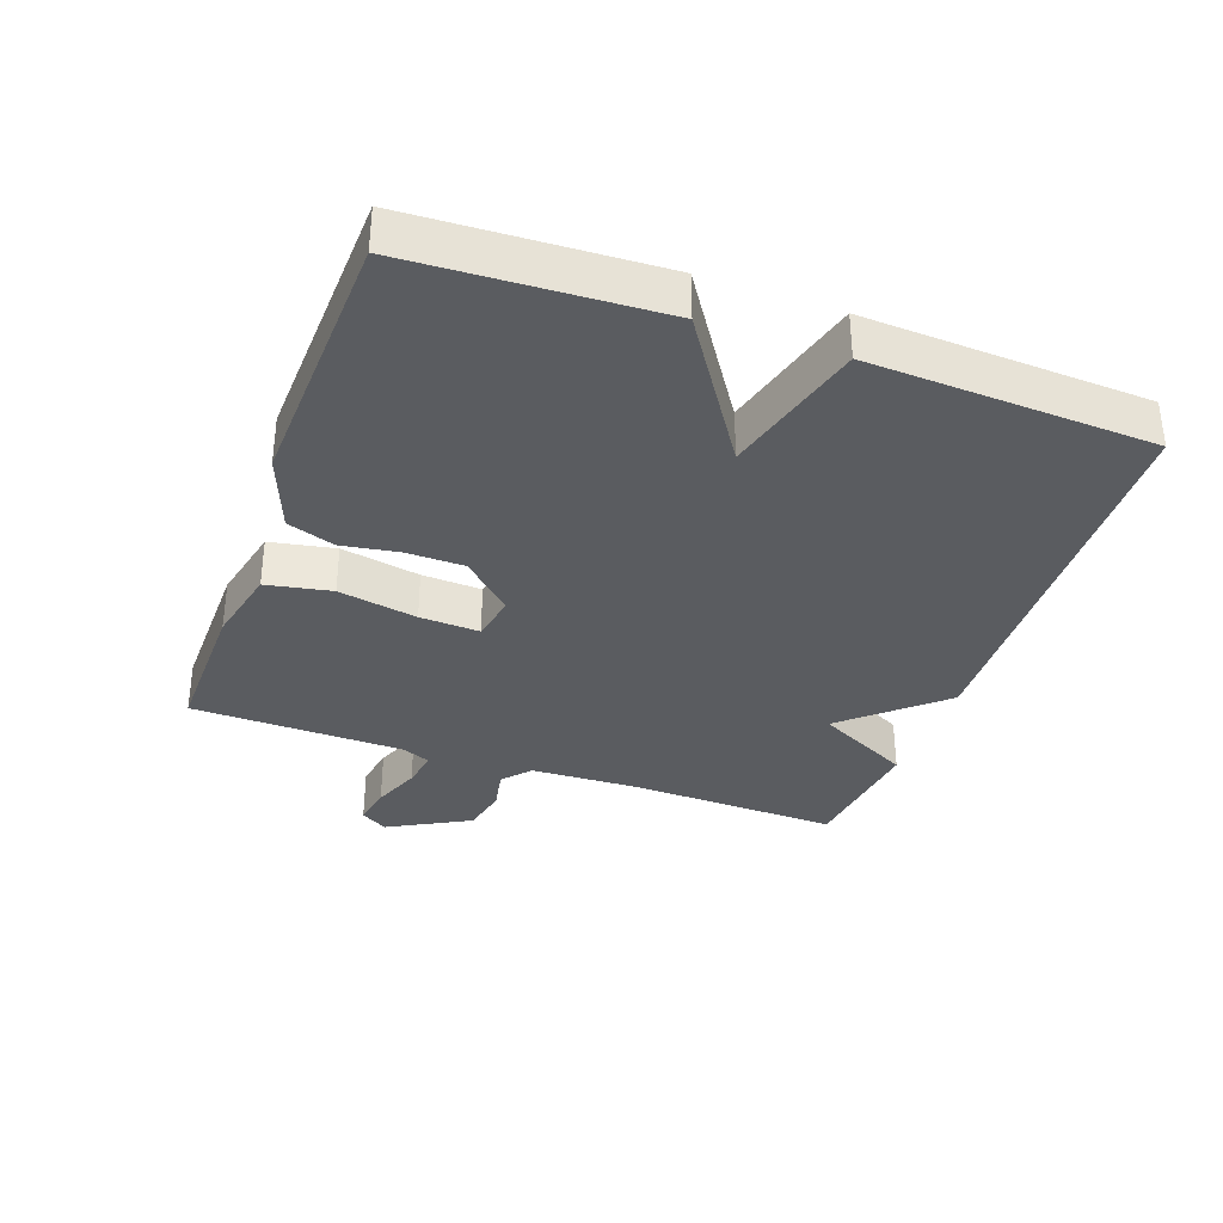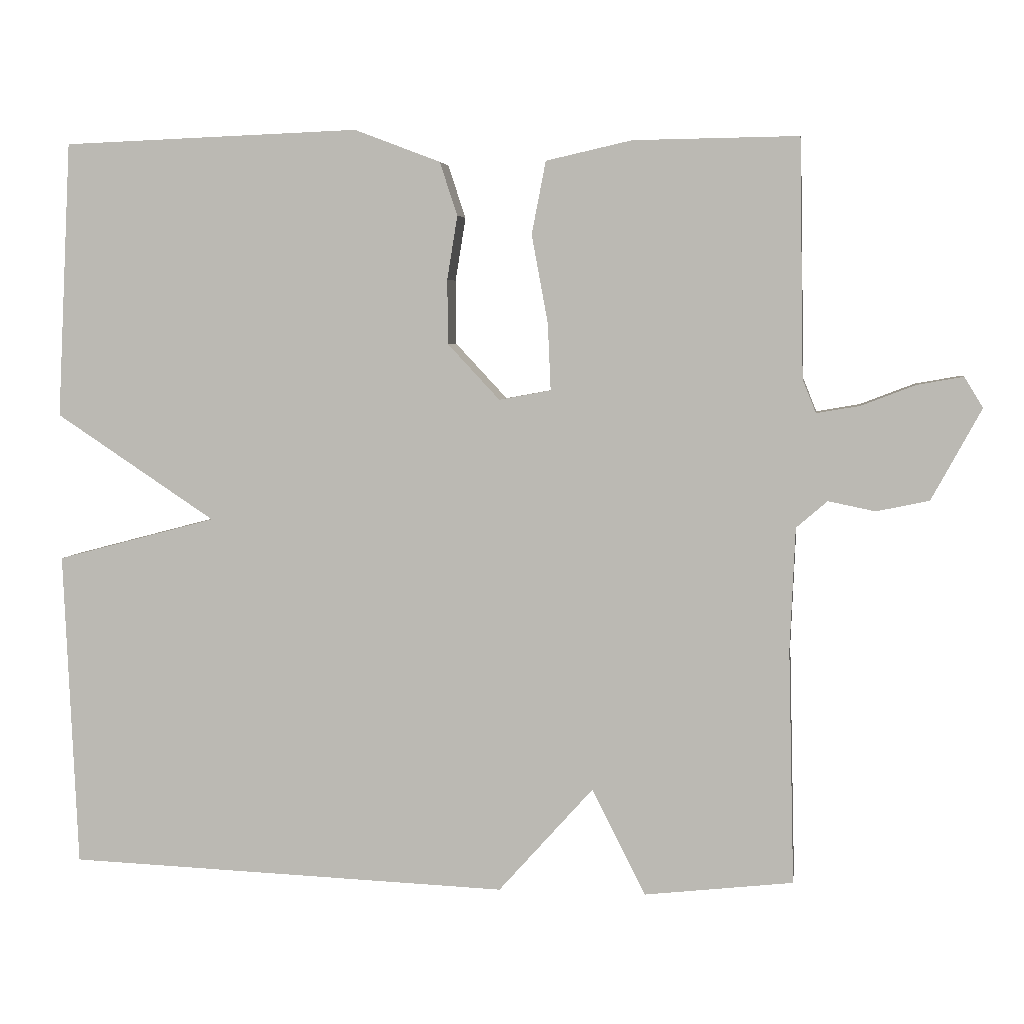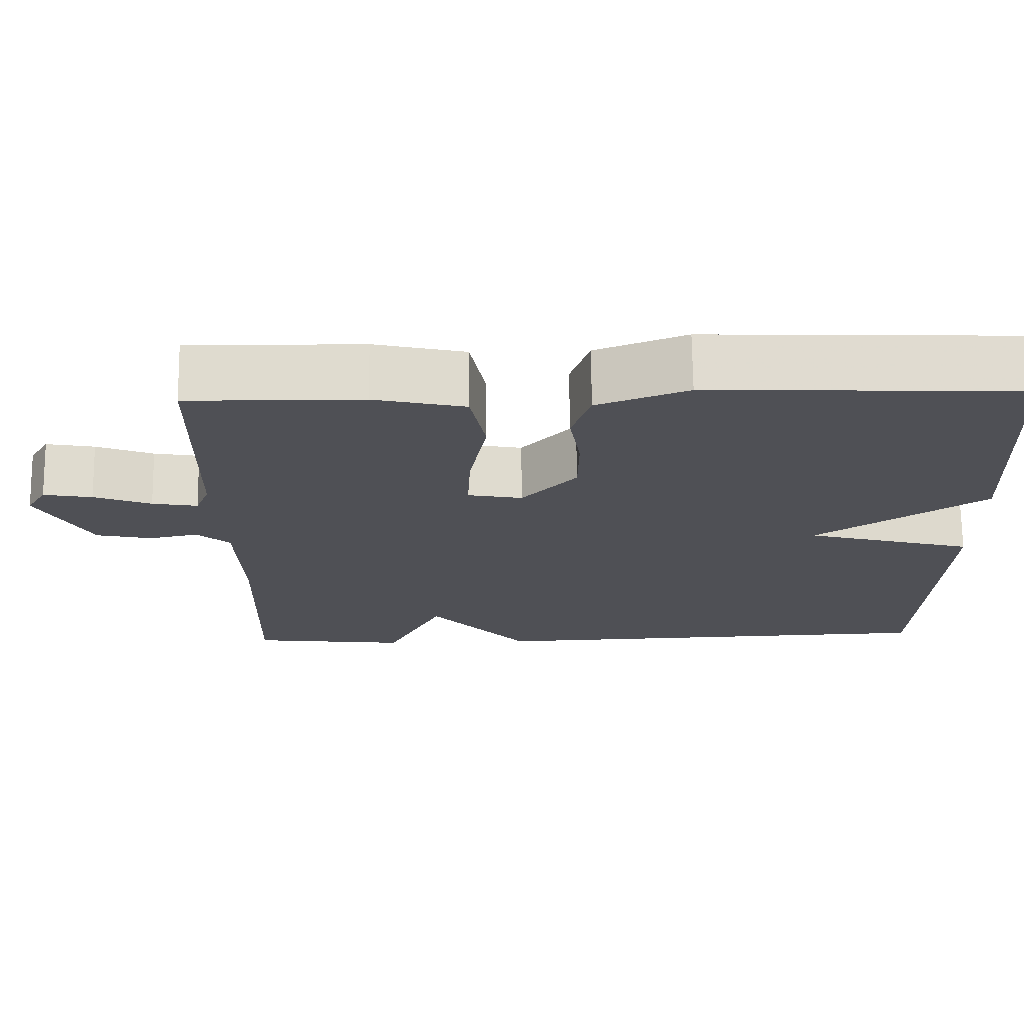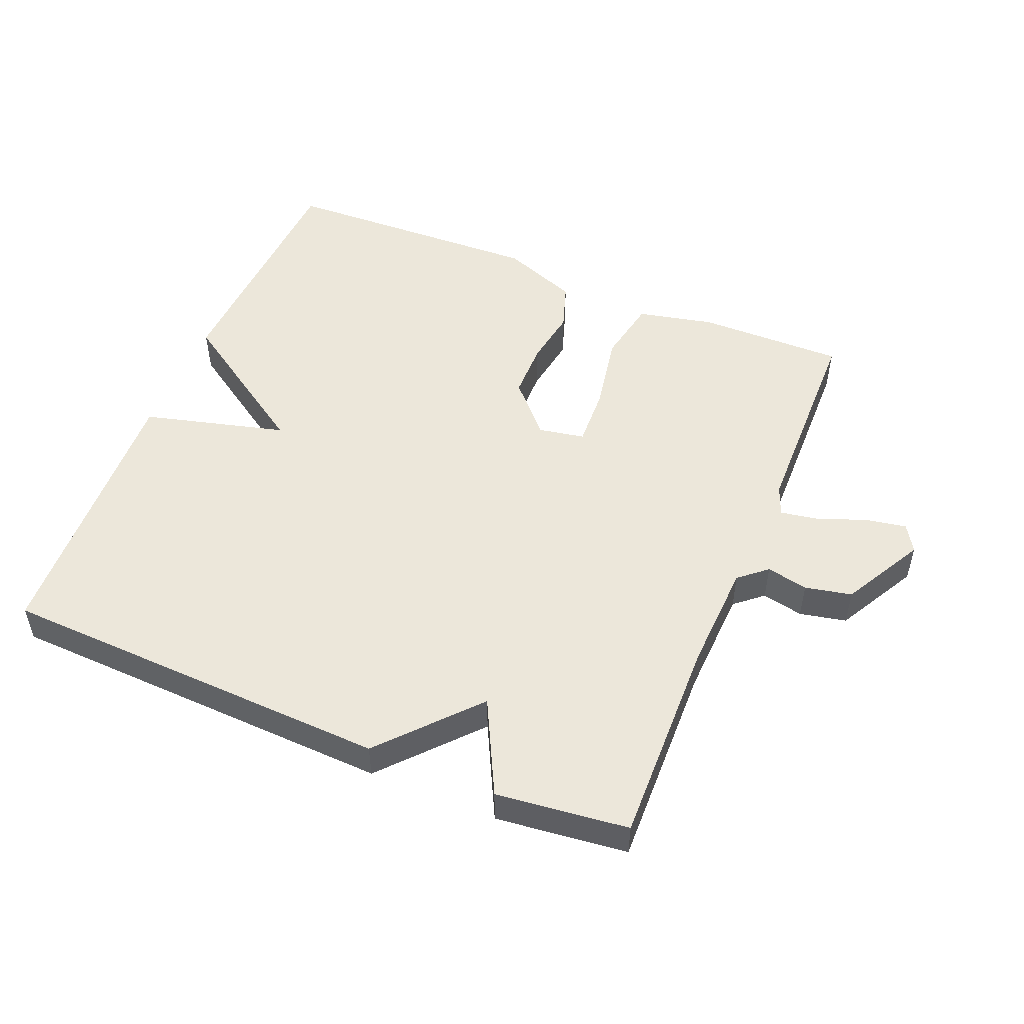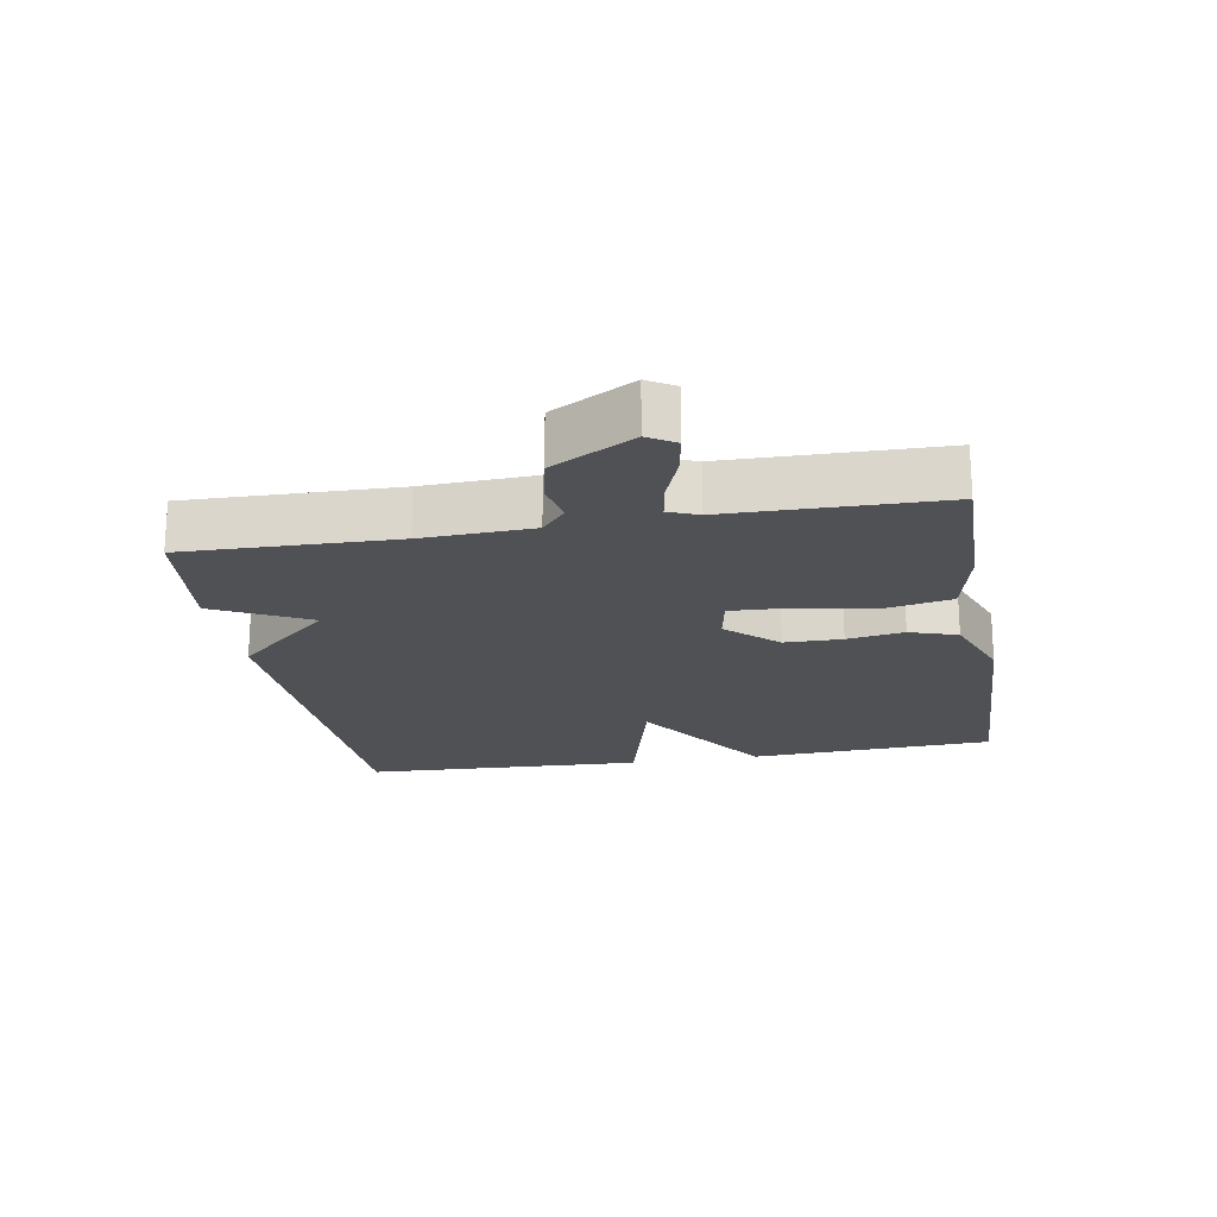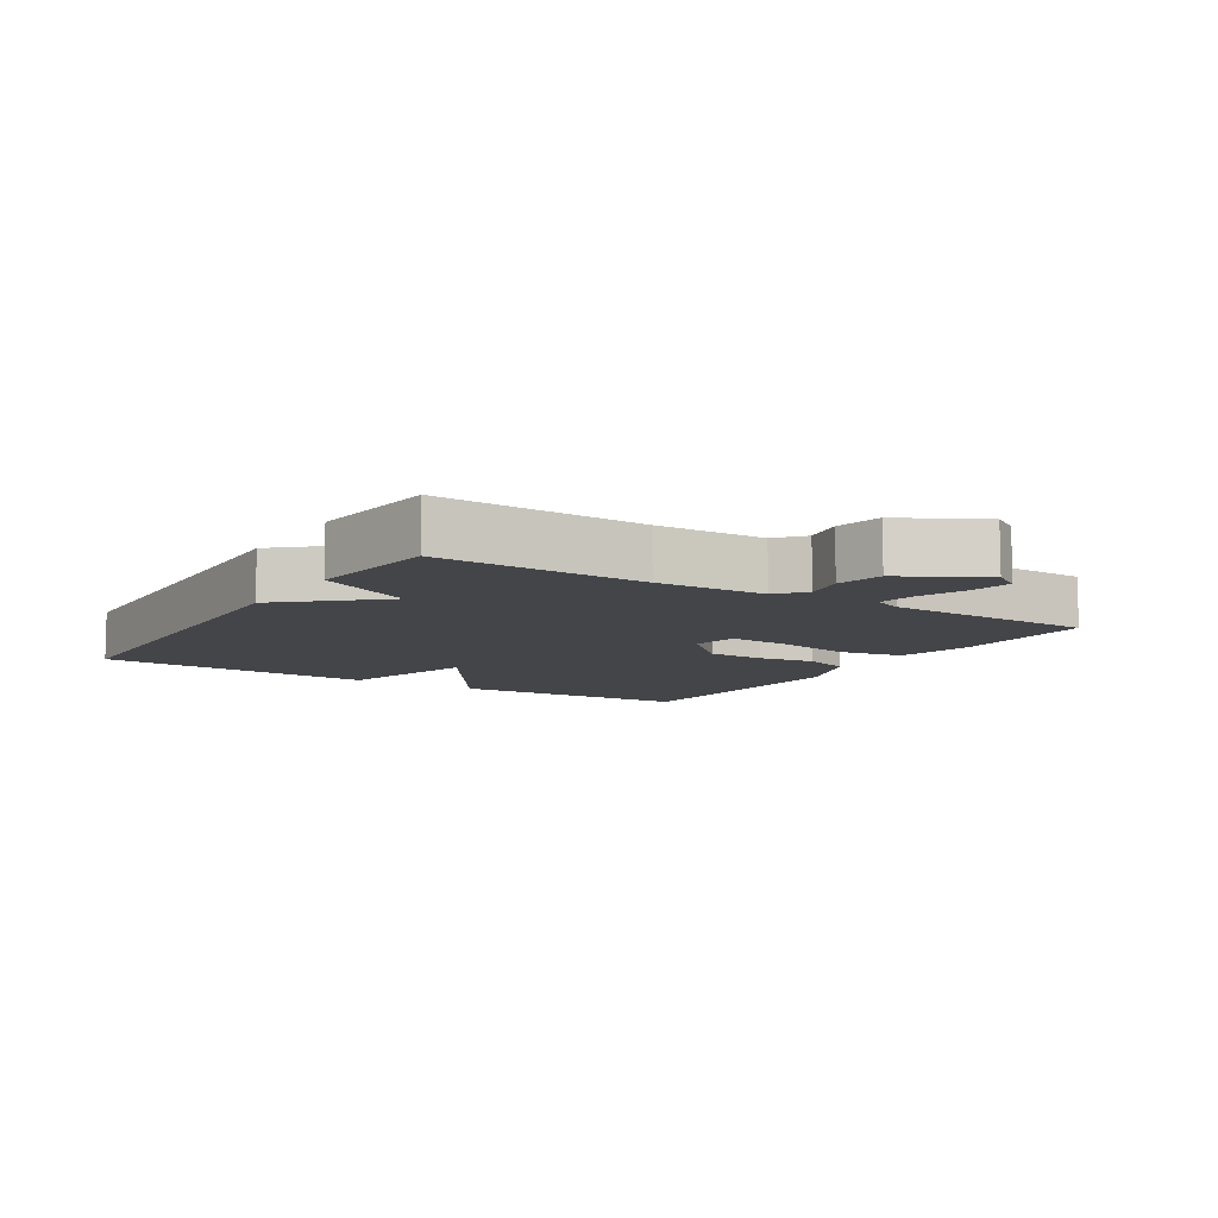
<metadata>
{"format":"obj","ext":"obj","renderer":"f3d","projection":"perspective","resolution":1024,"background":"white","views":[{"elev":-34.4,"azim":70.1,"up":"+Y"},{"elev":4.6,"azim":-172.1,"up":"+Z"},{"elev":70.7,"azim":-0.7,"up":"+Z"},{"elev":51.1,"azim":-157.5,"up":"+Y"},{"elev":-20.2,"azim":-80.1,"up":"+Y"},{"elev":-9.1,"azim":-122.4,"up":"+Y"}]}
</metadata>
<code>
v -0.5 0.07 0.5
v -0.278 0.07 0.497
v -0.162 0.07 0.471
v -0.143 0.07 0.373
v -0.165 0.07 0.254
v -0.169 0.07 0.164
v -0.099 0.07 0.151
v -0.029 0.07 0.226
v -0.028 0.07 0.313
v -0.042 0.07 0.399
v -0.018 0.07 0.471
v 0.098 0.07 0.515
v 0.5 0.07 0.5
v 0.519 0.07 0.127
v 0.303 0.07 -0.016
v 0.519 0.07 -0.073
v 0.5 0.07 -0.5
v -0.099 0.07 -0.523
v -0.227 0.07 -0.38
v -0.299 0.07 -0.523
v -0.5 0.07 -0.5
v -0.492 0.07 -0.184
v -0.499 0.07 -0.018
v -0.541 0.07 0.018
v -0.604 0.07 0.005
v -0.675 0.07 0.02
v -0.742 0.07 0.143
v -0.717 0.07 0.184
v -0.655 0.07 0.173
v -0.582 0.07 0.145
v -0.524 0.07 0.135
v -0.506 0.07 0.18
v -0.5 0 0.5
v -0.278 0 0.497
v -0.162 0 0.471
v -0.143 0 0.373
v -0.165 0 0.254
v -0.169 0 0.164
v -0.099 0 0.151
v -0.029 0 0.226
v -0.028 0 0.313
v -0.042 0 0.399
v -0.018 0 0.471
v 0.098 0 0.515
v 0.5 0 0.5
v 0.519 0 0.127
v 0.303 0 -0.016
v 0.519 0 -0.073
v 0.5 0 -0.5
v -0.099 0 -0.523
v -0.227 0 -0.38
v -0.299 0 -0.523
v -0.5 0 -0.5
v -0.492 0 -0.184
v -0.499 0 -0.018
v -0.541 0 0.018
v -0.604 0 0.005
v -0.675 0 0.02
v -0.742 0 0.143
v -0.717 0 0.184
v -0.655 0 0.173
v -0.582 0 0.145
v -0.524 0 0.135
v -0.506 0 0.18
f 28 29 30
f 27 28 30
f 26 27 30
f 25 26 30
f 24 25 30
f 23 24 30 31
f 19 20 21 22
f 19 22 23
f 23 31 32
f 19 23 32
f 18 19 32
f 17 18 32
f 16 17 32
f 15 16 32
f 13 14 15
f 12 13 15
f 11 12 15
f 10 11 15
f 9 10 15
f 3 4 5
f 2 3 5
f 1 2 5
f 32 1 5
f 32 5 6
f 15 32 6 7
f 8 9 15
f 7 8 15
f 62 61 60
f 62 60 59
f 62 59 58
f 62 58 57
f 62 57 56
f 63 62 56 55
f 54 53 52 51
f 55 54 51
f 64 63 55
f 64 55 51
f 64 51 50
f 64 50 49
f 64 49 48
f 64 48 47
f 47 46 45
f 47 45 44
f 47 44 43
f 47 43 42
f 47 42 41
f 37 36 35
f 37 35 34
f 37 34 33
f 37 33 64
f 38 37 64
f 39 38 64 47
f 47 41 40
f 47 40 39
f 1 33 34 2
f 2 34 35 3
f 3 35 36 4
f 4 36 37 5
f 5 37 38 6
f 6 38 39 7
f 7 39 40 8
f 8 40 41 9
f 9 41 42 10
f 10 42 43 11
f 11 43 44 12
f 12 44 45 13
f 13 45 46 14
f 14 46 47 15
f 15 47 48 16
f 16 48 49 17
f 17 49 50 18
f 18 50 51 19
f 19 51 52 20
f 20 52 53 21
f 21 53 54 22
f 22 54 55 23
f 23 55 56 24
f 24 56 57 25
f 25 57 58 26
f 26 58 59 27
f 27 59 60 28
f 28 60 61 29
f 29 61 62 30
f 30 62 63 31
f 31 63 64 32
f 32 64 33 1

</code>
